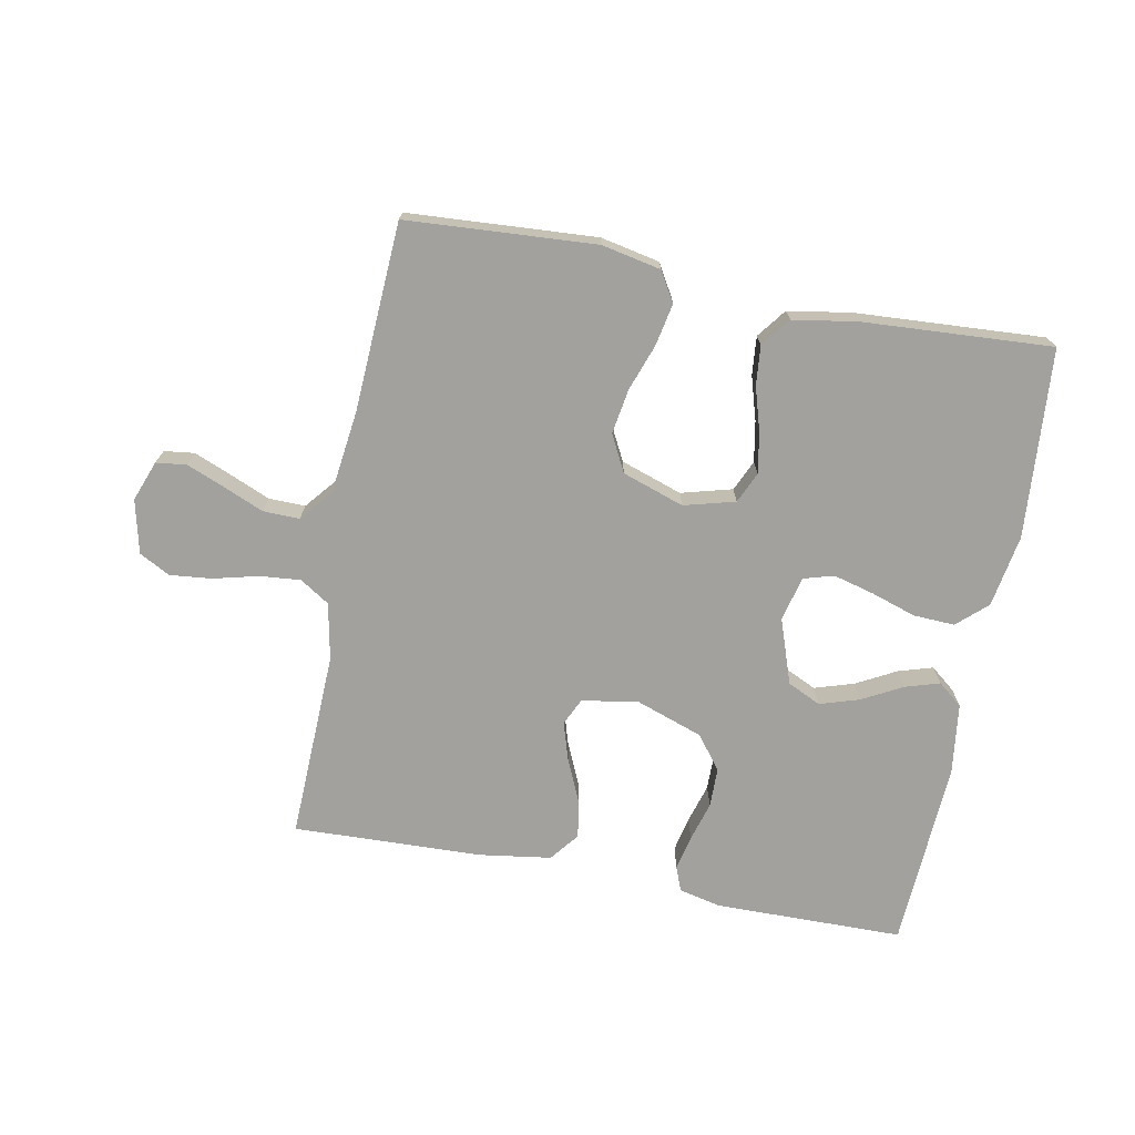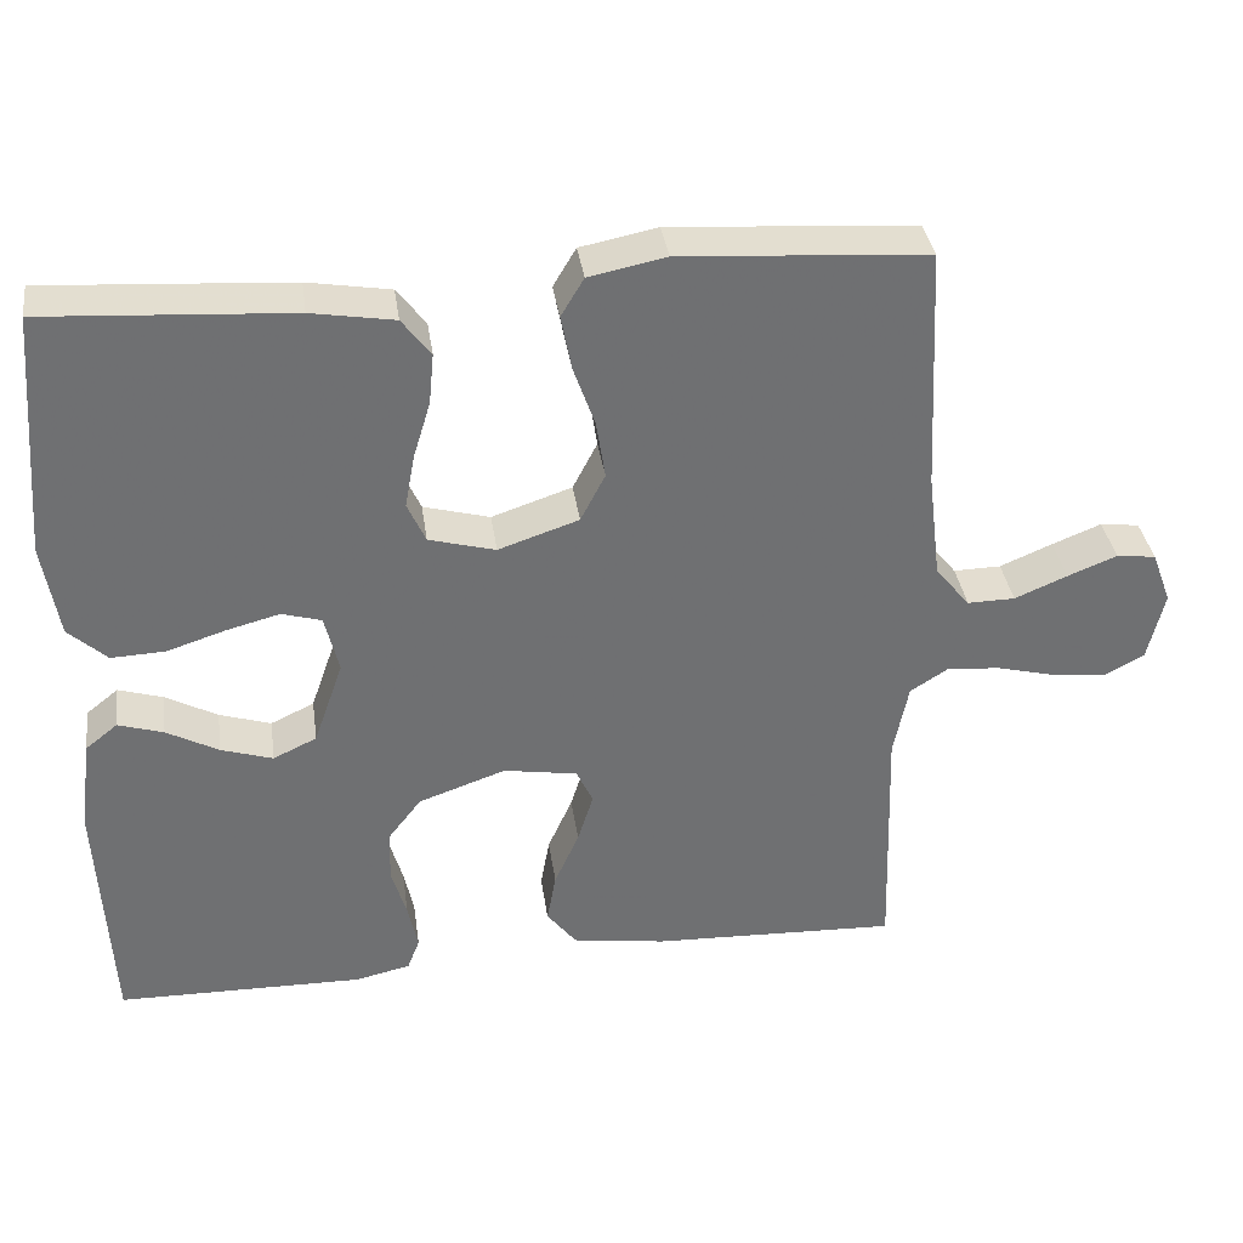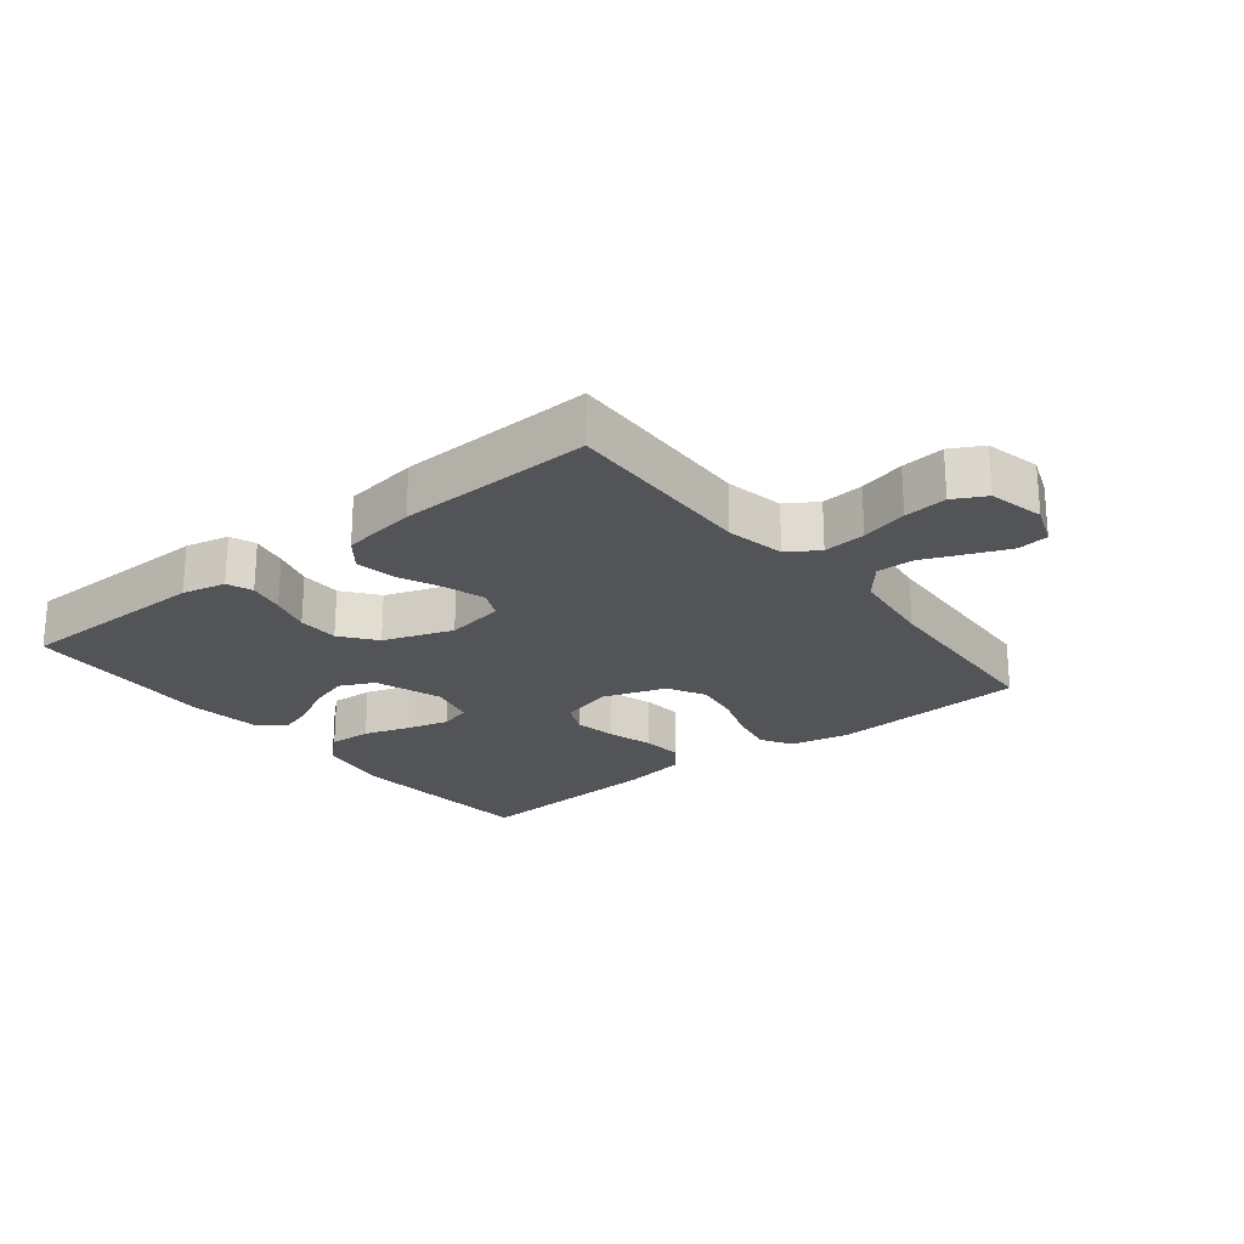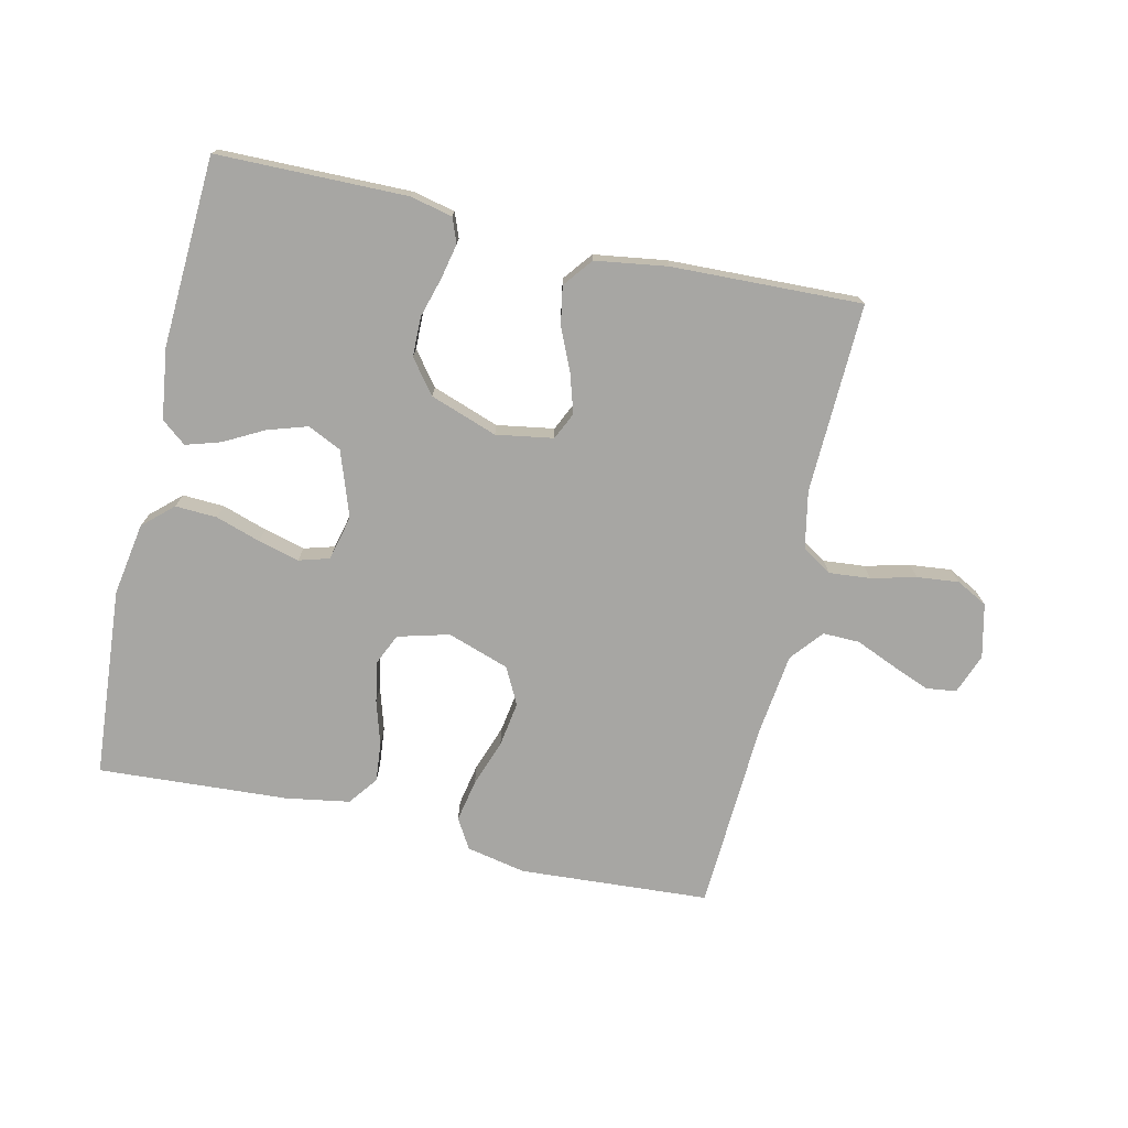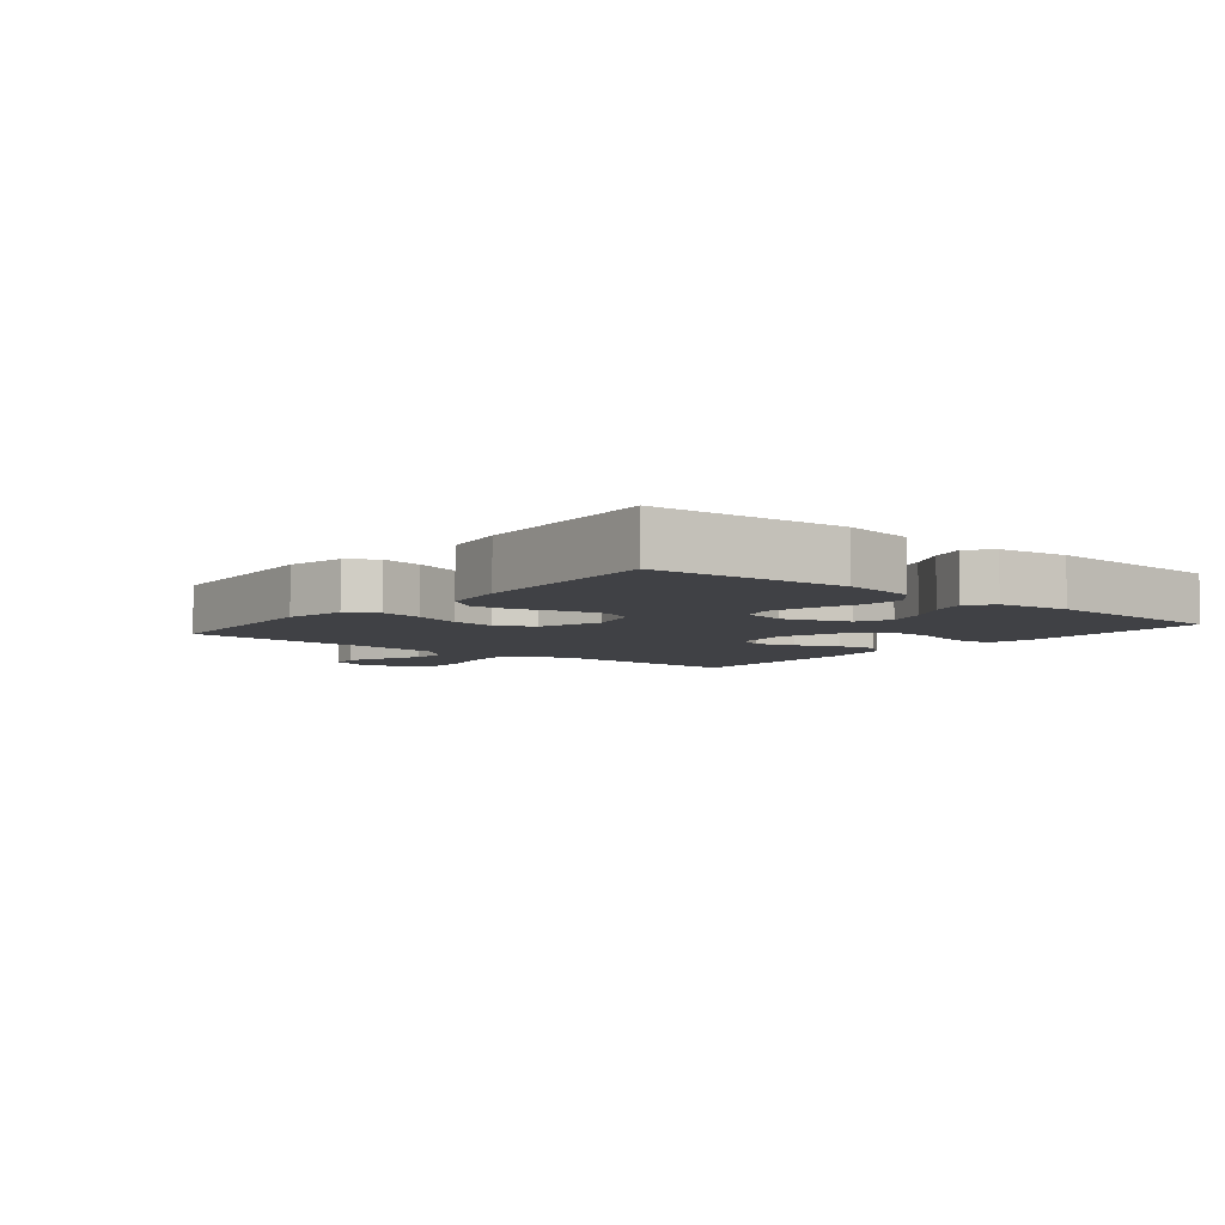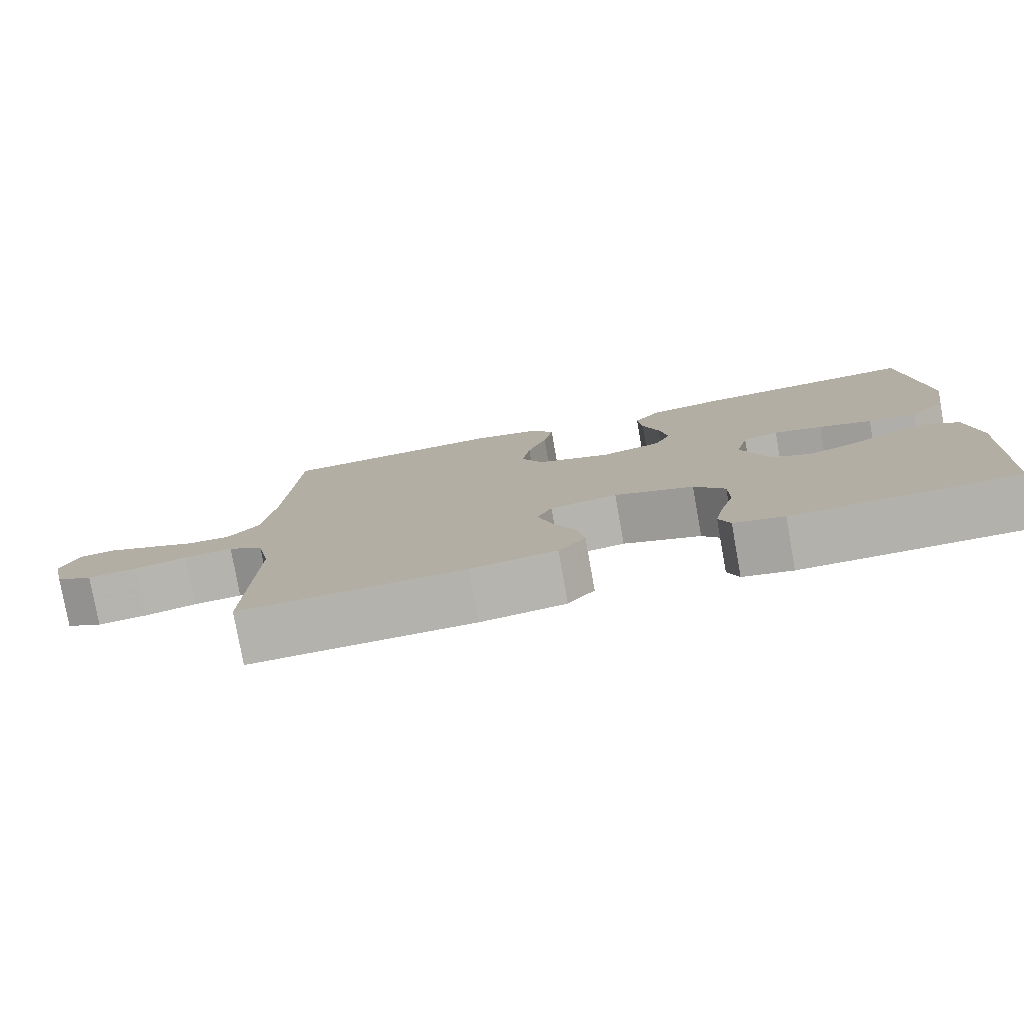
<metadata>
{"format":"obj","ext":"obj","renderer":"f3d","projection":"perspective","resolution":1024,"background":"white","views":[{"elev":-72.1,"azim":-11.0,"up":"+Y"},{"elev":35.7,"azim":171.9,"up":"+Z"},{"elev":-23.0,"azim":-141.6,"up":"+Y"},{"elev":-74.1,"azim":167.1,"up":"+Y"},{"elev":-5.8,"azim":50.8,"up":"+Y"},{"elev":-78.8,"azim":10.1,"up":"+Z"}]}
</metadata>
<code>
v -0.5 0.07 0.5
v -0.2 0.07 0.52
v -0.106 0.07 0.501
v -0.078 0.07 0.454
v -0.091 0.07 0.387
v -0.117 0.07 0.313
v -0.128 0.07 0.242
v -0.098 0.07 0.184
v 0 0.07 0.151
v 0.081 0.07 0.173
v 0.103 0.07 0.222
v 0.091 0.07 0.287
v 0.07 0.07 0.356
v 0.064 0.07 0.418
v 0.099 0.07 0.464
v 0.2 0.07 0.481
v 0.5 0.07 0.5
v 0.524 0.07 0.2
v 0.505 0.07 0.085
v 0.458 0.07 0.042
v 0.392 0.07 0.045
v 0.321 0.07 0.068
v 0.256 0.07 0.085
v 0.208 0.07 0.071
v 0.191 0.07 0
v 0.227 0.07 -0.103
v 0.28 0.07 -0.128
v 0.343 0.07 -0.108
v 0.406 0.07 -0.074
v 0.461 0.07 -0.057
v 0.5 0.07 -0.088
v 0.515 0.07 -0.2
v 0.5 0.07 -0.5
v 0.2 0.07 -0.504
v 0.133 0.07 -0.489
v 0.118 0.07 -0.45
v 0.13 0.07 -0.394
v 0.148 0.07 -0.332
v 0.147 0.07 -0.269
v 0.106 0.07 -0.216
v 0 0.07 -0.179
v -0.09 0.07 -0.194
v -0.11 0.07 -0.237
v -0.091 0.07 -0.298
v -0.061 0.07 -0.365
v -0.05 0.07 -0.426
v -0.086 0.07 -0.472
v -0.2 0.07 -0.489
v -0.5 0.07 -0.5
v -0.491 0.07 -0.2
v -0.509 0.07 -0.11
v -0.556 0.07 -0.08
v -0.621 0.07 -0.086
v -0.692 0.07 -0.104
v -0.758 0.07 -0.111
v -0.807 0.07 -0.085
v -0.827 0.07 0
v -0.803 0.07 0.064
v -0.755 0.07 0.07
v -0.695 0.07 0.046
v -0.631 0.07 0.019
v -0.573 0.07 0.018
v -0.531 0.07 0.069
v -0.515 0.07 0.2
v -0.5 0 0.5
v -0.2 0 0.52
v -0.106 0 0.501
v -0.078 0 0.454
v -0.091 0 0.387
v -0.117 0 0.313
v -0.128 0 0.242
v -0.098 0 0.184
v 0 0 0.151
v 0.081 0 0.173
v 0.103 0 0.222
v 0.091 0 0.287
v 0.07 0 0.356
v 0.064 0 0.418
v 0.099 0 0.464
v 0.2 0 0.481
v 0.5 0 0.5
v 0.524 0 0.2
v 0.505 0 0.085
v 0.458 0 0.042
v 0.392 0 0.045
v 0.321 0 0.068
v 0.256 0 0.085
v 0.208 0 0.071
v 0.191 0 0
v 0.227 0 -0.103
v 0.28 0 -0.128
v 0.343 0 -0.108
v 0.406 0 -0.074
v 0.461 0 -0.057
v 0.5 0 -0.088
v 0.515 0 -0.2
v 0.5 0 -0.5
v 0.2 0 -0.504
v 0.133 0 -0.489
v 0.118 0 -0.45
v 0.13 0 -0.394
v 0.148 0 -0.332
v 0.147 0 -0.269
v 0.106 0 -0.216
v 0 0 -0.179
v -0.09 0 -0.194
v -0.11 0 -0.237
v -0.091 0 -0.298
v -0.061 0 -0.365
v -0.05 0 -0.426
v -0.086 0 -0.472
v -0.2 0 -0.489
v -0.5 0 -0.5
v -0.491 0 -0.2
v -0.509 0 -0.11
v -0.556 0 -0.08
v -0.621 0 -0.086
v -0.692 0 -0.104
v -0.758 0 -0.111
v -0.807 0 -0.085
v -0.827 0 0
v -0.803 0 0.064
v -0.755 0 0.07
v -0.695 0 0.046
v -0.631 0 0.019
v -0.573 0 0.018
v -0.531 0 0.069
v -0.515 0 0.2
f 59 60 61
f 58 59 61
f 57 58 61
f 56 57 61
f 55 56 61
f 54 55 61
f 53 54 61
f 52 53 61 62
f 51 52 62 63
f 48 49 50
f 47 48 50
f 46 47 50
f 45 46 50
f 44 45 50
f 51 63 64
f 50 51 64
f 44 50 64
f 43 44 64
f 36 37 38
f 35 36 38
f 34 35 38
f 33 34 38
f 32 33 38
f 31 32 38
f 30 31 38
f 29 30 38
f 28 29 38
f 27 28 38 39
f 26 27 39 40
f 20 21 22
f 19 20 22
f 18 19 22
f 17 18 22
f 16 17 22
f 15 16 22
f 14 15 22
f 13 14 22
f 12 13 22
f 11 12 22 23
f 10 11 23 24
f 4 5 6
f 3 4 6
f 2 3 6
f 1 2 6
f 64 1 6
f 64 6 7
f 64 7 8
f 43 64 8
f 42 43 8
f 41 42 8 9
f 41 9 10
f 40 41 10
f 26 40 10
f 25 26 10
f 10 24 25
f 125 124 123
f 125 123 122
f 125 122 121
f 125 121 120
f 125 120 119
f 125 119 118
f 125 118 117
f 126 125 117 116
f 127 126 116 115
f 114 113 112
f 114 112 111
f 114 111 110
f 114 110 109
f 114 109 108
f 128 127 115
f 128 115 114
f 128 114 108
f 128 108 107
f 102 101 100
f 102 100 99
f 102 99 98
f 102 98 97
f 102 97 96
f 102 96 95
f 102 95 94
f 102 94 93
f 102 93 92
f 103 102 92 91
f 104 103 91 90
f 86 85 84
f 86 84 83
f 86 83 82
f 86 82 81
f 86 81 80
f 86 80 79
f 86 79 78
f 86 78 77
f 86 77 76
f 87 86 76 75
f 88 87 75 74
f 70 69 68
f 70 68 67
f 70 67 66
f 70 66 65
f 70 65 128
f 71 70 128
f 72 71 128
f 72 128 107
f 72 107 106
f 73 72 106 105
f 74 73 105
f 74 105 104
f 74 104 90
f 74 90 89
f 89 88 74
f 1 65 66 2
f 2 66 67 3
f 3 67 68 4
f 4 68 69 5
f 5 69 70 6
f 6 70 71 7
f 7 71 72 8
f 8 72 73 9
f 9 73 74 10
f 10 74 75 11
f 11 75 76 12
f 12 76 77 13
f 13 77 78 14
f 14 78 79 15
f 15 79 80 16
f 16 80 81 17
f 17 81 82 18
f 18 82 83 19
f 19 83 84 20
f 20 84 85 21
f 21 85 86 22
f 22 86 87 23
f 23 87 88 24
f 24 88 89 25
f 25 89 90 26
f 26 90 91 27
f 27 91 92 28
f 28 92 93 29
f 29 93 94 30
f 30 94 95 31
f 31 95 96 32
f 32 96 97 33
f 33 97 98 34
f 34 98 99 35
f 35 99 100 36
f 36 100 101 37
f 37 101 102 38
f 38 102 103 39
f 39 103 104 40
f 40 104 105 41
f 41 105 106 42
f 42 106 107 43
f 43 107 108 44
f 44 108 109 45
f 45 109 110 46
f 46 110 111 47
f 47 111 112 48
f 48 112 113 49
f 49 113 114 50
f 50 114 115 51
f 51 115 116 52
f 52 116 117 53
f 53 117 118 54
f 54 118 119 55
f 55 119 120 56
f 56 120 121 57
f 57 121 122 58
f 58 122 123 59
f 59 123 124 60
f 60 124 125 61
f 61 125 126 62
f 62 126 127 63
f 63 127 128 64
f 64 128 65 1

</code>
